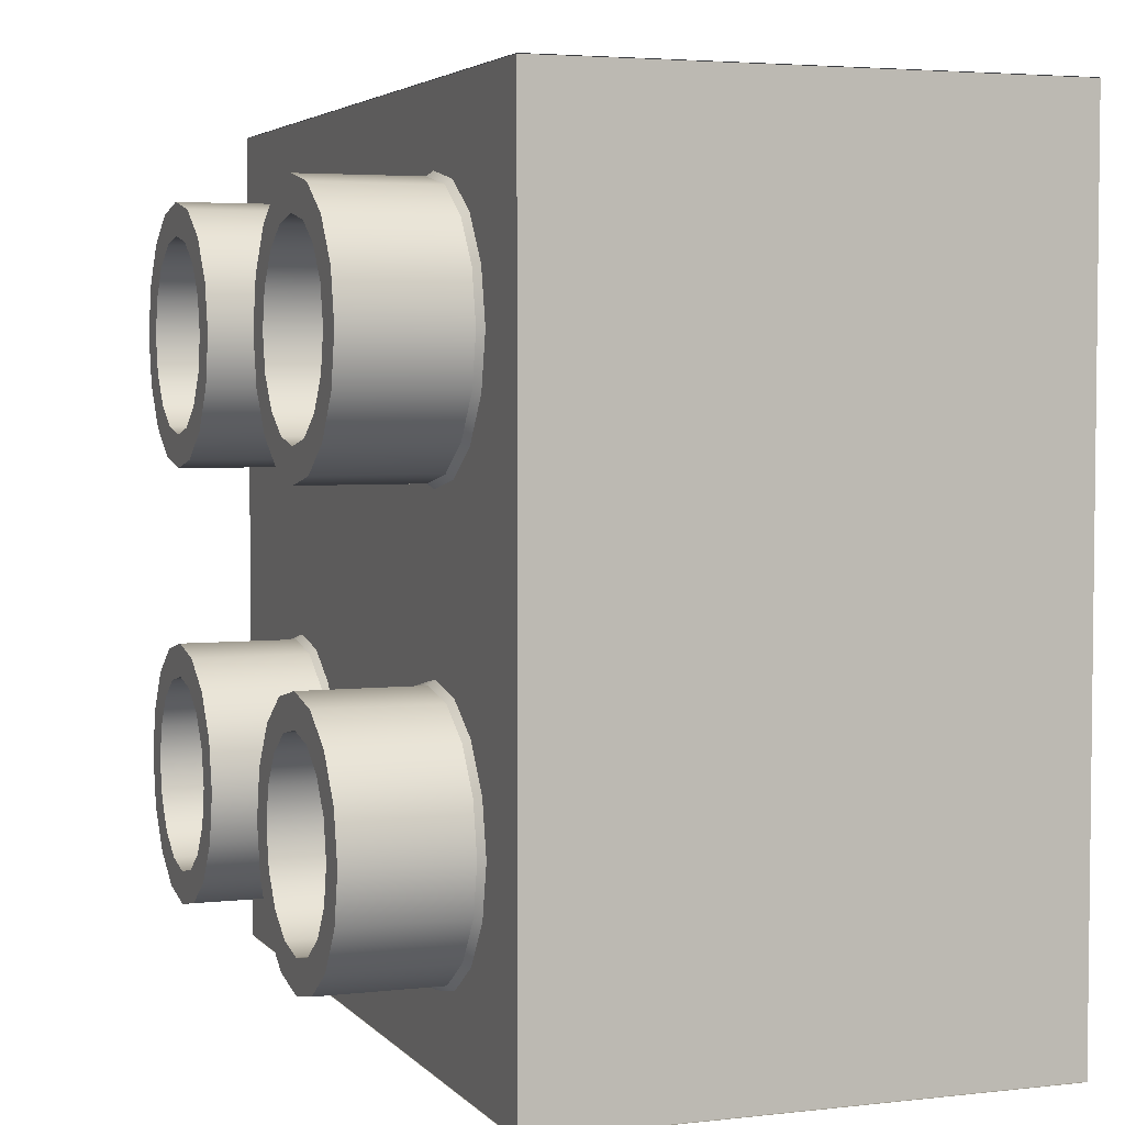
<metadata>
{"format":"obj","ext":"obj","renderer":"f3d","projection":"perspective","resolution":1024,"background":"white","views":[{"elev":4.0,"azim":-110.5,"up":"+Z"}]}
</metadata>
<code>
o Shell_Mesh
v 0.05225 1.799 0.6376
v 0.05225 1.799 0.4651
v 0.05225 0.00441 0.4651
v 0.05225 0.00441 0.6376
v -0.05225 1.799 0.6376
v -0.05225 1.799 0.4651
v -0.05225 0.00441 0.4651
v -0.05225 0.00441 0.6376
v 1.652 1.799 0.638
v 1.652 1.799 0.4655
v 1.652 0.00441 0.4655
v 1.652 0.00441 0.638
v 1.548 1.799 0.638
v 1.548 1.799 0.4655
v 1.548 0.00441 0.4655
v 1.548 0.00441 0.638
v 2.239 1.799 -0.05225
v 2.067 1.799 -0.05225
v 2.067 0.00441 -0.05225
v 2.239 0.00441 -0.05225
v 2.239 1.799 0.05225
v 2.067 1.799 0.05225
v 2.067 0.00441 0.05225
v 2.239 0.00441 0.05225
v 2.239 1.799 -1.652
v 2.066 1.799 -1.652
v 2.066 0.00441 -1.652
v 2.239 0.00441 -1.652
v 2.239 1.799 -1.548
v 2.066 1.799 -1.548
v 2.066 0.00441 -1.548
v 2.239 0.00441 -1.548
v -0.6373 1.799 -1.548
v -0.4649 1.799 -1.548
v -0.4649 0.00441 -1.548
v -0.6373 0.00441 -1.548
v -0.6373 1.799 -1.652
v -0.4649 1.799 -1.652
v -0.4649 0.00441 -1.652
v -0.6373 0.00441 -1.652
v -0.6362 1.799 0.05225
v -0.4637 1.799 0.05225
v -0.4637 0.00441 0.05225
v -0.6362 0.00441 0.05225
v -0.6362 1.799 -0.05225
v -0.4637 1.799 -0.05225
v -0.4637 0.00441 -0.05225
v -0.6362 0.00441 -0.05225
v -0.05225 1.799 -2.237
v -0.05225 1.799 -2.065
v -0.05225 0.00441 -2.065
v -0.05225 0.00441 -2.237
v 0.05225 1.799 -2.237
v 0.05225 1.799 -2.065
v 0.05225 0.00441 -2.065
v 0.05225 0.00441 -2.237
v 1.548 1.799 -2.24
v 1.548 1.799 -2.067
v 1.548 0.00441 -2.067
v 1.548 0.00441 -2.24
v 1.652 1.799 -2.24
v 1.652 1.799 -2.067
v 1.652 0.00441 -2.067
v 1.652 0.00441 -2.24
v -0.779 -0 0.7797
v 2.379 -0 0.7797
v -0.779 1.92 0.7797
v 2.379 1.92 0.7797
v -0.779 1.92 -2.38
v 2.379 1.92 -2.38
v -0.779 0 -2.38
v 2.379 0 -2.38
v -0.6347 0 -2.236
v 2.235 0 -2.236
v 2.235 -0 0.6353
v -0.6347 -0 0.6353
v -0.6347 1.752 -2.236
v 2.235 1.752 -2.236
v 2.235 1.752 0.6353
v -0.6347 1.752 0.6353
f 4 8 3
f 3 8 7
f 7 6 3
f 3 6 2
f 2 1 3
f 3 1 4
f 8 5 7
f 7 5 6
f 12 16 11
f 11 16 15
f 15 14 11
f 11 14 10
f 10 9 11
f 11 9 12
f 16 13 15
f 15 13 14
f 20 24 19
f 19 24 23
f 23 22 19
f 19 22 18
f 18 17 19
f 19 17 20
f 24 21 23
f 23 21 22
f 28 32 27
f 27 32 31
f 31 30 27
f 27 30 26
f 26 25 27
f 27 25 28
f 32 29 31
f 31 29 30
f 36 40 35
f 35 40 39
f 39 38 35
f 35 38 34
f 34 33 35
f 35 33 36
f 40 37 39
f 39 37 38
f 44 48 43
f 43 48 47
f 47 46 43
f 43 46 42
f 42 41 43
f 43 41 44
f 48 45 47
f 47 45 46
f 52 56 51
f 51 56 55
f 55 54 51
f 51 54 50
f 50 49 51
f 51 49 52
f 56 53 55
f 55 53 54
f 60 64 59
f 59 64 63
f 63 62 59
f 59 62 58
f 58 57 59
f 59 57 60
f 64 61 63
f 63 61 62
f 65 66 67
f 67 66 68
f 67 68 69
f 69 68 70
f 69 70 71
f 71 70 72
f 77 78 80
f 80 78 79
f 66 72 68
f 68 72 70
f 71 65 69
f 69 65 67
f 71 72 73
f 73 72 74
f 72 66 74
f 74 66 75
f 66 65 75
f 75 65 76
f 65 71 76
f 76 71 73
f 73 74 77
f 77 74 78
f 74 75 78
f 78 75 79
f 75 76 79
f 79 76 80
f 76 73 80
f 80 73 77
o Dknob_01_C_8_Mesh.001
v 0.4607 1.92 -1.791
v 0.3526 1.92 -1.953
v 0.1908 1.92 -2.061
v 0 1.92 -2.099
v -0.1908 1.92 -2.061
v -0.3526 1.92 -1.953
v -0.4607 1.92 -1.791
v -0.4986 1.92 -1.6
v -0.4607 1.92 -1.409
v -0.3526 1.92 -1.247
v -0.1908 1.92 -1.139
v -0 1.92 -1.101
v 0.1908 1.92 -1.139
v 0.3526 1.92 -1.247
v 0.4607 1.92 -1.409
v 0.4986 1.92 -1.6
v 0.4439 2.38 -1.784
v 0.3398 2.38 -1.94
v 0.1839 2.38 -2.044
v 0 2.38 -2.08
v -0.1839 2.38 -2.044
v -0.3398 2.38 -1.94
v -0.4439 2.38 -1.784
v -0.4805 2.38 -1.6
v -0.4439 2.38 -1.416
v -0.3398 2.38 -1.26
v -0.1839 2.38 -1.156
v -0 2.38 -1.12
v 0.1839 2.38 -1.156
v 0.3398 2.38 -1.26
v 0.4439 2.38 -1.416
v 0.4805 2.38 -1.6
v 0.4439 1.943 -1.784
v 0.3398 1.943 -1.94
v 0.1839 1.943 -2.044
v 0 1.943 -2.08
v -0.1839 1.943 -2.044
v -0.3398 1.943 -1.94
v -0.4439 1.943 -1.784
v -0.4805 1.943 -1.6
v -0.4439 1.943 -1.416
v -0.3398 1.943 -1.26
v -0.1839 1.943 -1.156
v -0 1.943 -1.12
v 0.1839 1.943 -1.156
v 0.3398 1.943 -1.26
v 0.4439 1.943 -1.416
v 0.4805 1.943 -1.6
v 0.3311 2.38 -1.737
v 0.2534 2.38 -1.853
v 0.1372 2.38 -1.931
v 0 2.38 -1.958
v -0.1372 2.38 -1.931
v -0.2534 2.38 -1.853
v -0.3311 2.38 -1.737
v -0.3584 2.38 -1.6
v -0.3311 2.38 -1.463
v -0.2534 2.38 -1.347
v -0.1372 2.38 -1.269
v -0 2.38 -1.242
v 0.1372 2.38 -1.269
v 0.2534 2.38 -1.347
v 0.3311 2.38 -1.463
v 0.3584 2.38 -1.6
v 0.3311 1.92 -1.737
v 0.2534 1.92 -1.853
v 0.1372 1.92 -1.931
v 0 1.92 -1.958
v -0.1372 1.92 -1.931
v -0.2534 1.92 -1.853
v -0.3311 1.92 -1.737
v -0.3584 1.92 -1.6
v -0.3311 1.92 -1.463
v -0.2534 1.92 -1.347
v -0.1372 1.92 -1.269
v -0 1.92 -1.242
v 0.1372 1.92 -1.269
v 0.2534 1.92 -1.347
v 0.3311 1.92 -1.463
v 0.3584 1.92 -1.6
f 113 114 97
f 97 114 98
f 114 115 98
f 98 115 99
f 115 116 99
f 99 116 100
f 116 117 100
f 100 117 101
f 117 118 101
f 101 118 102
f 118 119 102
f 102 119 103
f 119 120 103
f 103 120 104
f 120 121 104
f 104 121 105
f 121 122 105
f 105 122 106
f 122 123 106
f 106 123 107
f 123 124 107
f 107 124 108
f 124 125 108
f 108 125 109
f 125 126 109
f 109 126 110
f 126 127 110
f 110 127 111
f 127 128 111
f 111 128 112
f 128 113 112
f 112 113 97
f 81 82 113
f 113 82 114
f 82 83 114
f 114 83 115
f 83 84 115
f 115 84 116
f 84 85 116
f 116 85 117
f 85 86 117
f 117 86 118
f 86 87 118
f 118 87 119
f 87 88 119
f 119 88 120
f 88 89 120
f 120 89 121
f 89 90 121
f 121 90 122
f 90 91 122
f 122 91 123
f 91 92 123
f 123 92 124
f 92 93 124
f 124 93 125
f 93 94 125
f 125 94 126
f 94 95 126
f 126 95 127
f 95 96 127
f 127 96 128
f 96 81 128
f 128 81 113
f 97 98 129
f 129 98 130
f 98 99 130
f 130 99 131
f 99 100 131
f 131 100 132
f 100 101 132
f 132 101 133
f 101 102 133
f 133 102 134
f 102 103 134
f 134 103 135
f 103 104 135
f 135 104 136
f 104 105 136
f 136 105 137
f 105 106 137
f 137 106 138
f 106 107 138
f 138 107 139
f 107 108 139
f 139 108 140
f 108 109 140
f 140 109 141
f 109 110 141
f 141 110 142
f 110 111 142
f 142 111 143
f 111 112 143
f 143 112 144
f 112 97 144
f 144 97 129
f 129 130 145
f 145 130 146
f 130 131 146
f 146 131 147
f 131 132 147
f 147 132 148
f 132 133 148
f 148 133 149
f 133 134 149
f 149 134 150
f 134 135 150
f 150 135 151
f 135 136 151
f 151 136 152
f 136 137 152
f 152 137 153
f 137 138 153
f 153 138 154
f 138 139 154
f 154 139 155
f 139 140 155
f 155 140 156
f 140 141 156
f 156 141 157
f 141 142 157
f 157 142 158
f 142 143 158
f 158 143 159
f 143 144 159
f 159 144 160
f 144 129 160
f 160 129 145
o Dknob_01_C_5_Mesh.002
v 0.4607 1.92 -0.1908
v 0.3526 1.92 -0.3526
v 0.1908 1.92 -0.4607
v 0 1.92 -0.4986
v -0.1908 1.92 -0.4607
v -0.3526 1.92 -0.3526
v -0.4607 1.92 -0.1908
v -0.4986 1.92 0
v -0.4607 1.92 0.1908
v -0.3526 1.92 0.3526
v -0.1908 1.92 0.4607
v -0 1.92 0.4986
v 0.1908 1.92 0.4607
v 0.3526 1.92 0.3526
v 0.4607 1.92 0.1908
v 0.4986 1.92 0
v 0.4439 2.38 -0.1839
v 0.3398 2.38 -0.3398
v 0.1839 2.38 -0.4439
v 0 2.38 -0.4805
v -0.1839 2.38 -0.4439
v -0.3398 2.38 -0.3398
v -0.4439 2.38 -0.1839
v -0.4805 2.38 0
v -0.4439 2.38 0.1839
v -0.3398 2.38 0.3398
v -0.1839 2.38 0.4439
v -0 2.38 0.4805
v 0.1839 2.38 0.4439
v 0.3398 2.38 0.3398
v 0.4439 2.38 0.1839
v 0.4805 2.38 0
v 0.4439 1.943 -0.1839
v 0.3398 1.943 -0.3398
v 0.1839 1.943 -0.4439
v 0 1.943 -0.4805
v -0.1839 1.943 -0.4439
v -0.3398 1.943 -0.3398
v -0.4439 1.943 -0.1839
v -0.4805 1.943 0
v -0.4439 1.943 0.1839
v -0.3398 1.943 0.3398
v -0.1839 1.943 0.4439
v -0 1.943 0.4805
v 0.1839 1.943 0.4439
v 0.3398 1.943 0.3398
v 0.4439 1.943 0.1839
v 0.4805 1.943 0
v 0.3311 2.38 -0.1372
v 0.2534 2.38 -0.2534
v 0.1372 2.38 -0.3311
v 0 2.38 -0.3584
v -0.1372 2.38 -0.3311
v -0.2534 2.38 -0.2534
v -0.3311 2.38 -0.1372
v -0.3584 2.38 0
v -0.3311 2.38 0.1372
v -0.2534 2.38 0.2534
v -0.1372 2.38 0.3311
v -0 2.38 0.3584
v 0.1372 2.38 0.3311
v 0.2534 2.38 0.2534
v 0.3311 2.38 0.1372
v 0.3584 2.38 0
v 0.3311 1.92 -0.1372
v 0.2534 1.92 -0.2534
v 0.1372 1.92 -0.3311
v 0 1.92 -0.3584
v -0.1372 1.92 -0.3311
v -0.2534 1.92 -0.2534
v -0.3311 1.92 -0.1372
v -0.3584 1.92 0
v -0.3311 1.92 0.1372
v -0.2534 1.92 0.2534
v -0.1372 1.92 0.3311
v -0 1.92 0.3584
v 0.1372 1.92 0.3311
v 0.2534 1.92 0.2534
v 0.3311 1.92 0.1372
v 0.3584 1.92 0
f 193 194 177
f 177 194 178
f 194 195 178
f 178 195 179
f 195 196 179
f 179 196 180
f 196 197 180
f 180 197 181
f 197 198 181
f 181 198 182
f 198 199 182
f 182 199 183
f 199 200 183
f 183 200 184
f 200 201 184
f 184 201 185
f 201 202 185
f 185 202 186
f 202 203 186
f 186 203 187
f 203 204 187
f 187 204 188
f 204 205 188
f 188 205 189
f 205 206 189
f 189 206 190
f 206 207 190
f 190 207 191
f 207 208 191
f 191 208 192
f 208 193 192
f 192 193 177
f 161 162 193
f 193 162 194
f 162 163 194
f 194 163 195
f 163 164 195
f 195 164 196
f 164 165 196
f 196 165 197
f 165 166 197
f 197 166 198
f 166 167 198
f 198 167 199
f 167 168 199
f 199 168 200
f 168 169 200
f 200 169 201
f 169 170 201
f 201 170 202
f 170 171 202
f 202 171 203
f 171 172 203
f 203 172 204
f 172 173 204
f 204 173 205
f 173 174 205
f 205 174 206
f 174 175 206
f 206 175 207
f 175 176 207
f 207 176 208
f 176 161 208
f 208 161 193
f 177 178 209
f 209 178 210
f 178 179 210
f 210 179 211
f 179 180 211
f 211 180 212
f 180 181 212
f 212 181 213
f 181 182 213
f 213 182 214
f 182 183 214
f 214 183 215
f 183 184 215
f 215 184 216
f 184 185 216
f 216 185 217
f 185 186 217
f 217 186 218
f 186 187 218
f 218 187 219
f 187 188 219
f 219 188 220
f 188 189 220
f 220 189 221
f 189 190 221
f 221 190 222
f 190 191 222
f 222 191 223
f 191 192 223
f 223 192 224
f 192 177 224
f 224 177 209
f 209 210 225
f 225 210 226
f 210 211 226
f 226 211 227
f 211 212 227
f 227 212 228
f 212 213 228
f 228 213 229
f 213 214 229
f 229 214 230
f 214 215 230
f 230 215 231
f 215 216 231
f 231 216 232
f 216 217 232
f 232 217 233
f 217 218 233
f 233 218 234
f 218 219 234
f 234 219 235
f 219 220 235
f 235 220 236
f 220 221 236
f 236 221 237
f 221 222 237
f 237 222 238
f 222 223 238
f 238 223 239
f 223 224 239
f 239 224 240
f 224 209 240
f 240 209 225
o Dknob_01_C_6_Mesh.003
v 2.061 1.92 -1.791
v 1.953 1.92 -1.953
v 1.791 1.92 -2.061
v 1.6 1.92 -2.099
v 1.409 1.92 -2.061
v 1.247 1.92 -1.953
v 1.139 1.92 -1.791
v 1.101 1.92 -1.6
v 1.139 1.92 -1.409
v 1.247 1.92 -1.247
v 1.409 1.92 -1.139
v 1.6 1.92 -1.101
v 1.791 1.92 -1.139
v 1.953 1.92 -1.247
v 2.061 1.92 -1.409
v 2.099 1.92 -1.6
v 2.044 2.38 -1.784
v 1.94 2.38 -1.94
v 1.784 2.38 -2.044
v 1.6 2.38 -2.08
v 1.416 2.38 -2.044
v 1.26 2.38 -1.94
v 1.156 2.38 -1.784
v 1.12 2.38 -1.6
v 1.156 2.38 -1.416
v 1.26 2.38 -1.26
v 1.416 2.38 -1.156
v 1.6 2.38 -1.12
v 1.784 2.38 -1.156
v 1.94 2.38 -1.26
v 2.044 2.38 -1.416
v 2.08 2.38 -1.6
v 2.044 1.943 -1.784
v 1.94 1.943 -1.94
v 1.784 1.943 -2.044
v 1.6 1.943 -2.08
v 1.416 1.943 -2.044
v 1.26 1.943 -1.94
v 1.156 1.943 -1.784
v 1.12 1.943 -1.6
v 1.156 1.943 -1.416
v 1.26 1.943 -1.26
v 1.416 1.943 -1.156
v 1.6 1.943 -1.12
v 1.784 1.943 -1.156
v 1.94 1.943 -1.26
v 2.044 1.943 -1.416
v 2.08 1.943 -1.6
v 1.931 2.38 -1.737
v 1.853 2.38 -1.853
v 1.737 2.38 -1.931
v 1.6 2.38 -1.958
v 1.463 2.38 -1.931
v 1.347 2.38 -1.853
v 1.269 2.38 -1.737
v 1.242 2.38 -1.6
v 1.269 2.38 -1.463
v 1.347 2.38 -1.347
v 1.463 2.38 -1.269
v 1.6 2.38 -1.242
v 1.737 2.38 -1.269
v 1.853 2.38 -1.347
v 1.931 2.38 -1.463
v 1.958 2.38 -1.6
v 1.931 1.92 -1.737
v 1.853 1.92 -1.853
v 1.737 1.92 -1.931
v 1.6 1.92 -1.958
v 1.463 1.92 -1.931
v 1.347 1.92 -1.853
v 1.269 1.92 -1.737
v 1.242 1.92 -1.6
v 1.269 1.92 -1.463
v 1.347 1.92 -1.347
v 1.463 1.92 -1.269
v 1.6 1.92 -1.242
v 1.737 1.92 -1.269
v 1.853 1.92 -1.347
v 1.931 1.92 -1.463
v 1.958 1.92 -1.6
f 273 274 257
f 257 274 258
f 274 275 258
f 258 275 259
f 275 276 259
f 259 276 260
f 276 277 260
f 260 277 261
f 277 278 261
f 261 278 262
f 278 279 262
f 262 279 263
f 279 280 263
f 263 280 264
f 280 281 264
f 264 281 265
f 281 282 265
f 265 282 266
f 282 283 266
f 266 283 267
f 283 284 267
f 267 284 268
f 284 285 268
f 268 285 269
f 285 286 269
f 269 286 270
f 286 287 270
f 270 287 271
f 287 288 271
f 271 288 272
f 288 273 272
f 272 273 257
f 241 242 273
f 273 242 274
f 242 243 274
f 274 243 275
f 243 244 275
f 275 244 276
f 244 245 276
f 276 245 277
f 245 246 277
f 277 246 278
f 246 247 278
f 278 247 279
f 247 248 279
f 279 248 280
f 248 249 280
f 280 249 281
f 249 250 281
f 281 250 282
f 250 251 282
f 282 251 283
f 251 252 283
f 283 252 284
f 252 253 284
f 284 253 285
f 253 254 285
f 285 254 286
f 254 255 286
f 286 255 287
f 255 256 287
f 287 256 288
f 256 241 288
f 288 241 273
f 257 258 289
f 289 258 290
f 258 259 290
f 290 259 291
f 259 260 291
f 291 260 292
f 260 261 292
f 292 261 293
f 261 262 293
f 293 262 294
f 262 263 294
f 294 263 295
f 263 264 295
f 295 264 296
f 264 265 296
f 296 265 297
f 265 266 297
f 297 266 298
f 266 267 298
f 298 267 299
f 267 268 299
f 299 268 300
f 268 269 300
f 300 269 301
f 269 270 301
f 301 270 302
f 270 271 302
f 302 271 303
f 271 272 303
f 303 272 304
f 272 257 304
f 304 257 289
f 289 290 305
f 305 290 306
f 290 291 306
f 306 291 307
f 291 292 307
f 307 292 308
f 292 293 308
f 308 293 309
f 293 294 309
f 309 294 310
f 294 295 310
f 310 295 311
f 295 296 311
f 311 296 312
f 296 297 312
f 312 297 313
f 297 298 313
f 313 298 314
f 298 299 314
f 314 299 315
f 299 300 315
f 315 300 316
f 300 301 316
f 316 301 317
f 301 302 317
f 317 302 318
f 302 303 318
f 318 303 319
f 303 304 319
f 319 304 320
f 304 289 320
f 320 289 305
o Dknob_01_C_7_Mesh.004
v 2.061 1.92 -0.1908
v 1.953 1.92 -0.3526
v 1.791 1.92 -0.4607
v 1.6 1.92 -0.4986
v 1.409 1.92 -0.4607
v 1.247 1.92 -0.3526
v 1.139 1.92 -0.1908
v 1.101 1.92 0
v 1.139 1.92 0.1908
v 1.247 1.92 0.3526
v 1.409 1.92 0.4607
v 1.6 1.92 0.4986
v 1.791 1.92 0.4607
v 1.953 1.92 0.3526
v 2.061 1.92 0.1908
v 2.099 1.92 0
v 2.044 2.38 -0.1839
v 1.94 2.38 -0.3398
v 1.784 2.38 -0.4439
v 1.6 2.38 -0.4805
v 1.416 2.38 -0.4439
v 1.26 2.38 -0.3398
v 1.156 2.38 -0.1839
v 1.12 2.38 0
v 1.156 2.38 0.1839
v 1.26 2.38 0.3398
v 1.416 2.38 0.4439
v 1.6 2.38 0.4805
v 1.784 2.38 0.4439
v 1.94 2.38 0.3398
v 2.044 2.38 0.1839
v 2.08 2.38 0
v 2.044 1.943 -0.1839
v 1.94 1.943 -0.3398
v 1.784 1.943 -0.4439
v 1.6 1.943 -0.4805
v 1.416 1.943 -0.4439
v 1.26 1.943 -0.3398
v 1.156 1.943 -0.1839
v 1.12 1.943 0
v 1.156 1.943 0.1839
v 1.26 1.943 0.3398
v 1.416 1.943 0.4439
v 1.6 1.943 0.4805
v 1.784 1.943 0.4439
v 1.94 1.943 0.3398
v 2.044 1.943 0.1839
v 2.08 1.943 0
v 1.931 2.38 -0.1372
v 1.853 2.38 -0.2534
v 1.737 2.38 -0.3311
v 1.6 2.38 -0.3584
v 1.463 2.38 -0.3311
v 1.347 2.38 -0.2534
v 1.269 2.38 -0.1372
v 1.242 2.38 0
v 1.269 2.38 0.1372
v 1.347 2.38 0.2534
v 1.463 2.38 0.3311
v 1.6 2.38 0.3584
v 1.737 2.38 0.3311
v 1.853 2.38 0.2534
v 1.931 2.38 0.1372
v 1.958 2.38 0
v 1.931 1.92 -0.1372
v 1.853 1.92 -0.2534
v 1.737 1.92 -0.3311
v 1.6 1.92 -0.3584
v 1.463 1.92 -0.3311
v 1.347 1.92 -0.2534
v 1.269 1.92 -0.1372
v 1.242 1.92 0
v 1.269 1.92 0.1372
v 1.347 1.92 0.2534
v 1.463 1.92 0.3311
v 1.6 1.92 0.3584
v 1.737 1.92 0.3311
v 1.853 1.92 0.2534
v 1.931 1.92 0.1372
v 1.958 1.92 0
f 353 354 337
f 337 354 338
f 354 355 338
f 338 355 339
f 355 356 339
f 339 356 340
f 356 357 340
f 340 357 341
f 357 358 341
f 341 358 342
f 358 359 342
f 342 359 343
f 359 360 343
f 343 360 344
f 360 361 344
f 344 361 345
f 361 362 345
f 345 362 346
f 362 363 346
f 346 363 347
f 363 364 347
f 347 364 348
f 364 365 348
f 348 365 349
f 365 366 349
f 349 366 350
f 366 367 350
f 350 367 351
f 367 368 351
f 351 368 352
f 368 353 352
f 352 353 337
f 321 322 353
f 353 322 354
f 322 323 354
f 354 323 355
f 323 324 355
f 355 324 356
f 324 325 356
f 356 325 357
f 325 326 357
f 357 326 358
f 326 327 358
f 358 327 359
f 327 328 359
f 359 328 360
f 328 329 360
f 360 329 361
f 329 330 361
f 361 330 362
f 330 331 362
f 362 331 363
f 331 332 363
f 363 332 364
f 332 333 364
f 364 333 365
f 333 334 365
f 365 334 366
f 334 335 366
f 366 335 367
f 335 336 367
f 367 336 368
f 336 321 368
f 368 321 353
f 337 338 369
f 369 338 370
f 338 339 370
f 370 339 371
f 339 340 371
f 371 340 372
f 340 341 372
f 372 341 373
f 341 342 373
f 373 342 374
f 342 343 374
f 374 343 375
f 343 344 375
f 375 344 376
f 344 345 376
f 376 345 377
f 345 346 377
f 377 346 378
f 346 347 378
f 378 347 379
f 347 348 379
f 379 348 380
f 348 349 380
f 380 349 381
f 349 350 381
f 381 350 382
f 350 351 382
f 382 351 383
f 351 352 383
f 383 352 384
f 352 337 384
f 384 337 369
f 369 370 385
f 385 370 386
f 370 371 386
f 386 371 387
f 371 372 387
f 387 372 388
f 372 373 388
f 388 373 389
f 373 374 389
f 389 374 390
f 374 375 390
f 390 375 391
f 375 376 391
f 391 376 392
f 376 377 392
f 392 377 393
f 377 378 393
f 393 378 394
f 378 379 394
f 394 379 395
f 379 380 395
f 395 380 396
f 380 381 396
f 396 381 397
f 381 382 397
f 397 382 398
f 382 383 398
f 398 383 399
f 383 384 399
f 399 384 400
f 384 369 400
f 400 369 385
o Dtube_03_C_3_Mesh.005
v 1.425 0.1603 -1.059
v 1.278 0.1603 -1.278
v 1.059 0.1603 -1.425
v 0.8 0.1603 -1.476
v 0.5411 0.1603 -1.425
v 0.3217 0.1603 -1.278
v 0.1751 0.1603 -1.059
v 0.1236 0.1603 -0.8
v 0.1751 0.1603 -0.5411
v 0.3217 0.1603 -0.3217
v 0.5411 0.1603 -0.1751
v 0.8 0.1603 -0.1236
v 1.059 0.1603 -0.1751
v 1.278 0.1603 -0.3217
v 1.425 0.1603 -0.5411
v 1.476 0.1603 -0.8
v 1.301 0.1603 -1.007
v 1.183 0.1603 -1.183
v 1.007 0.1603 -1.301
v 0.8 0.1603 -1.342
v 0.5925 0.1603 -1.301
v 0.4167 0.1603 -1.183
v 0.2992 0.1603 -1.007
v 0.2579 0.1603 -0.8
v 0.2992 0.1603 -0.5925
v 0.4167 0.1603 -0.4167
v 0.5925 0.1603 -0.2992
v 0.8 0.1603 -0.2579
v 1.007 0.1603 -0.2992
v 1.183 0.1603 -0.4167
v 1.301 0.1603 -0.5925
v 1.342 0.1603 -0.8
v 1.301 1.76 -1.007
v 1.183 1.76 -1.183
v 1.007 1.76 -1.301
v 0.8 1.76 -1.342
v 0.5925 1.76 -1.301
v 0.4167 1.76 -1.183
v 0.2992 1.76 -1.007
v 0.2579 1.76 -0.8
v 0.2992 1.76 -0.5925
v 0.4167 1.76 -0.4167
v 0.5925 1.76 -0.2992
v 0.8 1.76 -0.2579
v 1.007 1.76 -0.2992
v 1.183 1.76 -0.4167
v 1.301 1.76 -0.5925
v 1.342 1.76 -0.8
v 1.425 1.76 -1.059
v 1.278 1.76 -1.278
v 1.059 1.76 -1.425
v 0.8 1.76 -1.476
v 0.5411 1.76 -1.425
v 0.3217 1.76 -1.278
v 0.1751 1.76 -1.059
v 0.1236 1.76 -0.8
v 0.1751 1.76 -0.5411
v 0.3217 1.76 -0.3217
v 0.5411 1.76 -0.1751
v 0.8 1.76 -0.1236
v 1.059 1.76 -0.1751
v 1.278 1.76 -0.3217
v 1.425 1.76 -0.5411
v 1.476 1.76 -0.8
f 402 401 418
f 418 401 417
f 403 402 419
f 419 402 418
f 404 403 420
f 420 403 419
f 405 404 421
f 421 404 420
f 406 405 422
f 422 405 421
f 407 406 423
f 423 406 422
f 408 407 424
f 424 407 423
f 409 408 425
f 425 408 424
f 410 409 426
f 426 409 425
f 411 410 427
f 427 410 426
f 412 411 428
f 428 411 427
f 413 412 429
f 429 412 428
f 414 413 430
f 430 413 429
f 415 414 431
f 431 414 430
f 416 415 432
f 432 415 431
f 401 416 417
f 417 416 432
f 418 417 434
f 434 417 433
f 419 418 435
f 435 418 434
f 420 419 436
f 436 419 435
f 421 420 437
f 437 420 436
f 422 421 438
f 438 421 437
f 423 422 439
f 439 422 438
f 424 423 440
f 440 423 439
f 425 424 441
f 441 424 440
f 426 425 442
f 442 425 441
f 427 426 443
f 443 426 442
f 428 427 444
f 444 427 443
f 429 428 445
f 445 428 444
f 430 429 446
f 446 429 445
f 431 430 447
f 447 430 446
f 432 431 448
f 448 431 447
f 417 432 433
f 433 432 448
f 401 402 449
f 449 402 450
f 402 403 450
f 450 403 451
f 403 404 451
f 451 404 452
f 404 405 452
f 452 405 453
f 405 406 453
f 453 406 454
f 406 407 454
f 454 407 455
f 407 408 455
f 455 408 456
f 408 409 456
f 456 409 457
f 409 410 457
f 457 410 458
f 410 411 458
f 458 411 459
f 411 412 459
f 459 412 460
f 412 413 460
f 460 413 461
f 413 414 461
f 461 414 462
f 414 415 462
f 462 415 463
f 415 416 463
f 463 416 464
f 416 401 464
f 464 401 449
o VME_11003437_LEG_Back_2_Mesh.006
v -0.779 1.92 -2.382
v 2.379 1.92 -2.382
v -0.779 0 -2.382
v 2.379 0 -2.382
f 465 466 467
f 467 466 468
o VME_11003437_LEG_Front_1_Mesh.007
v -0.779 -0 0.7817
v 2.379 -0 0.7817
v -0.779 1.92 0.7817
v 2.379 1.92 0.7817
f 469 470 471
f 471 470 472

</code>
